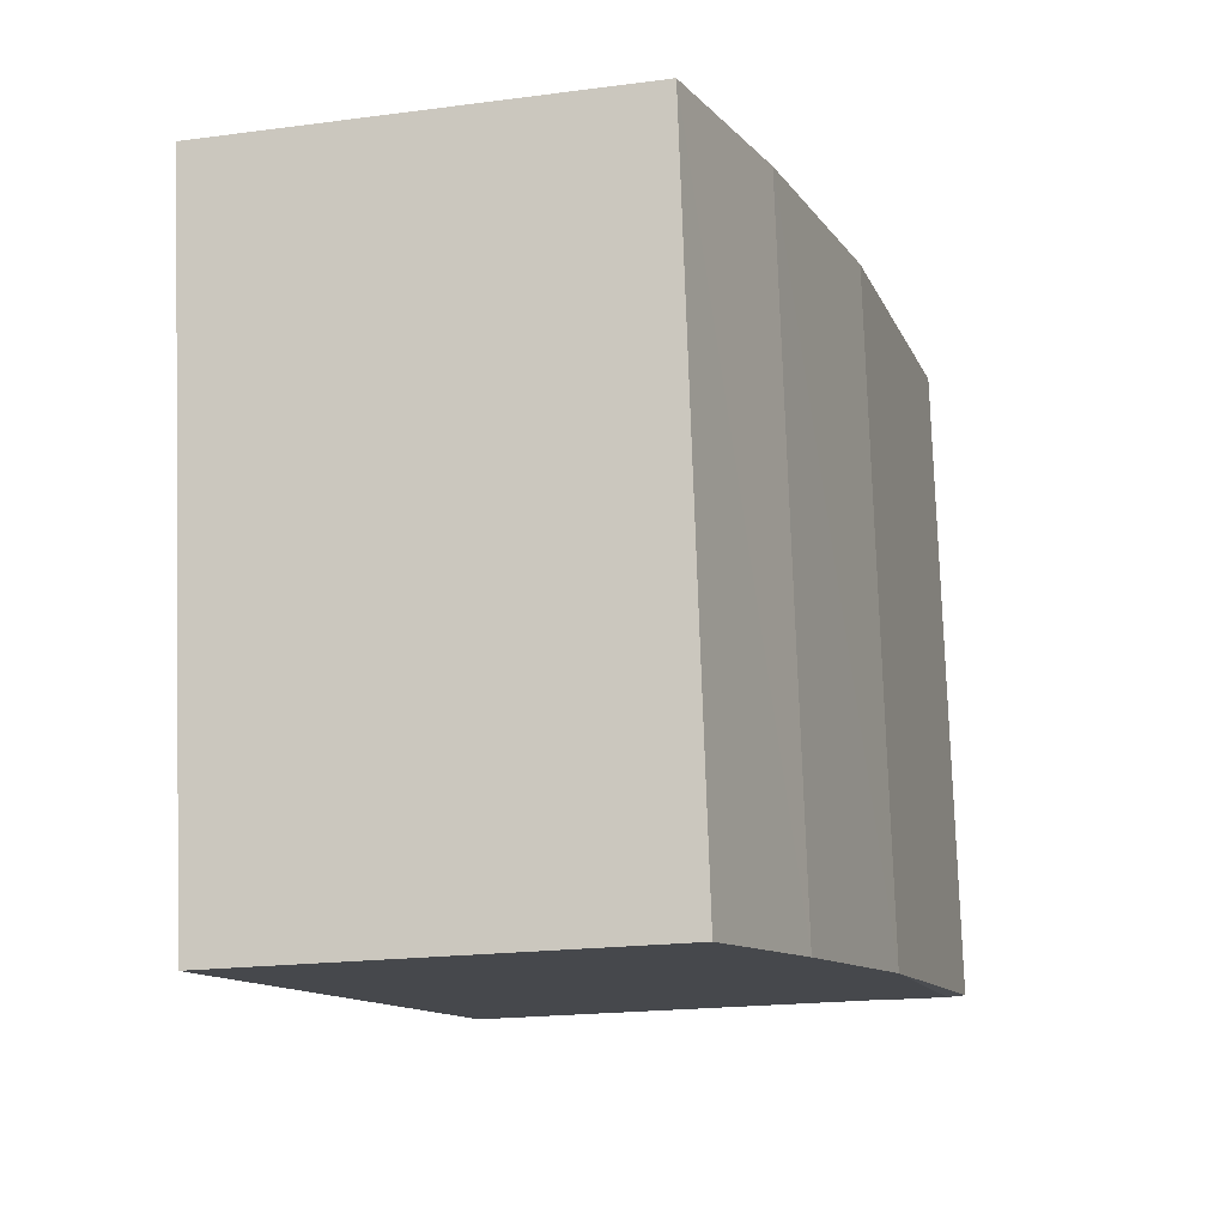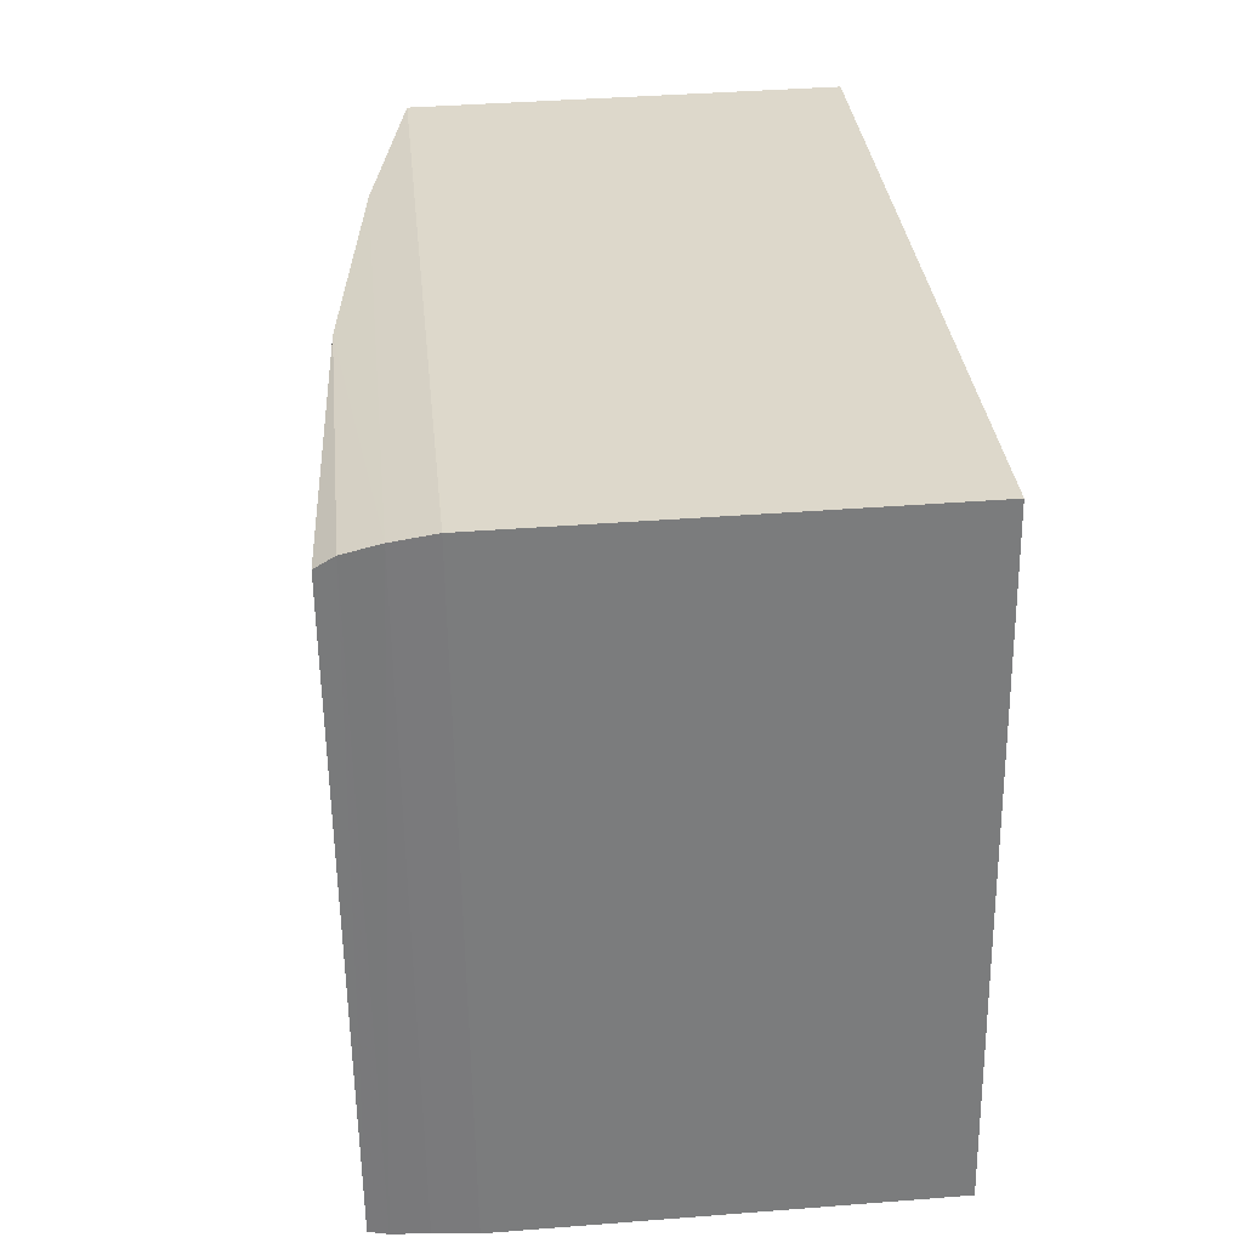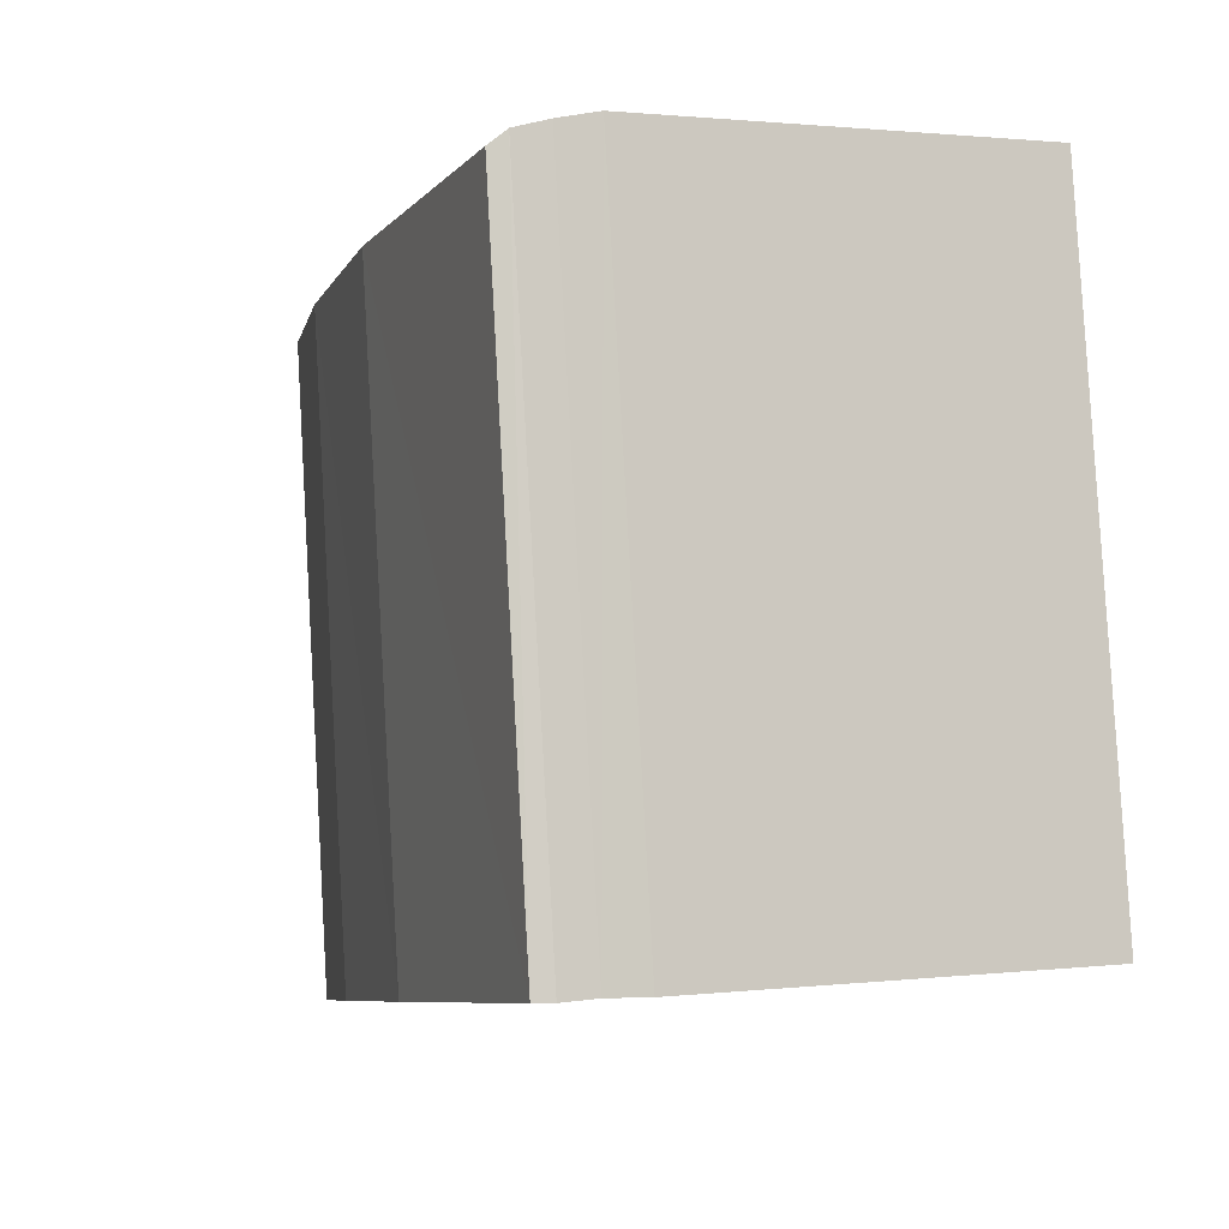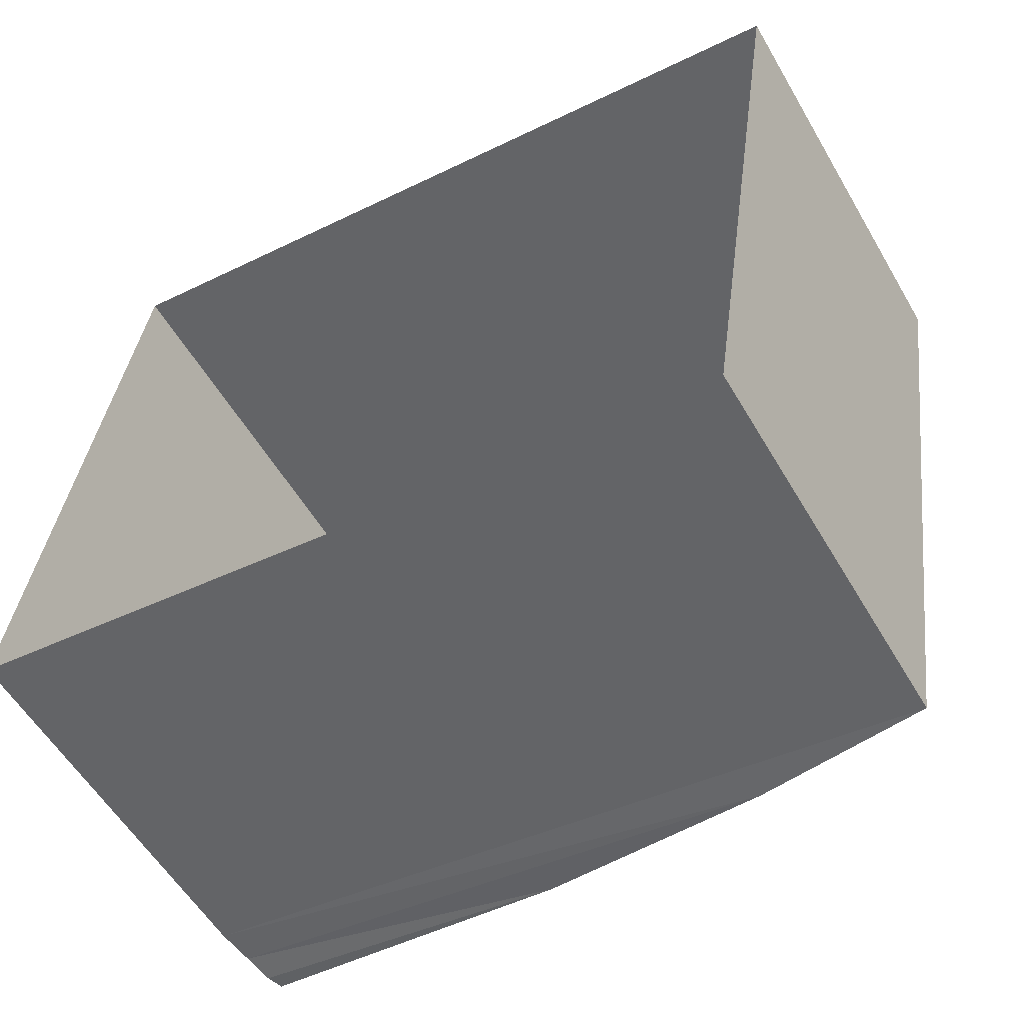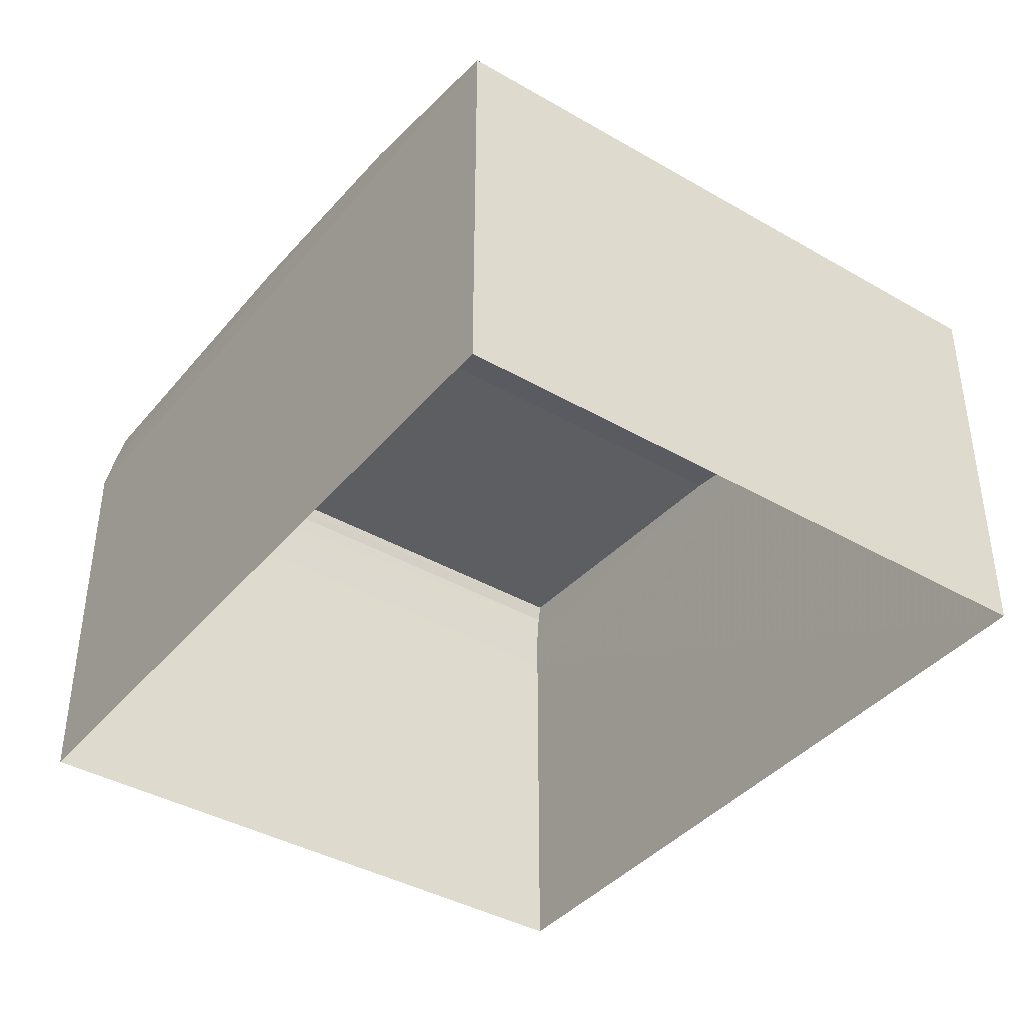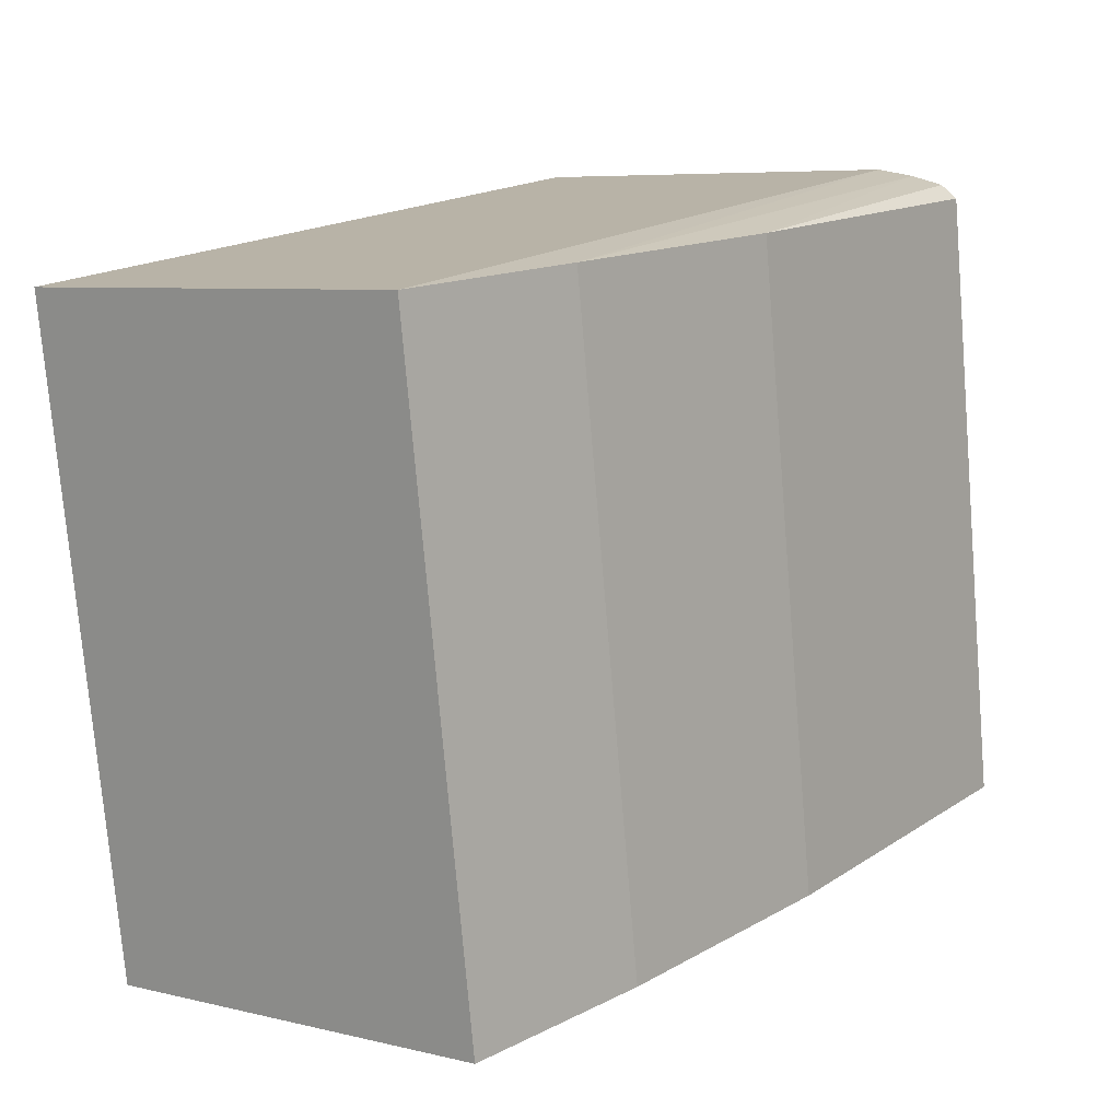
<metadata>
{"format":"obj","ext":"obj","renderer":"f3d","projection":"perspective","resolution":1024,"background":"white","views":[{"elev":-19.7,"azim":-76.3,"up":"+Y"},{"elev":40.1,"azim":84.5,"up":"+Y"},{"elev":1.2,"azim":66.8,"up":"+Y"},{"elev":-56.5,"azim":-149.8,"up":"+Y"},{"elev":-39.9,"azim":-117.2,"up":"+Z"},{"elev":6.7,"azim":-54.8,"up":"+Y"}]}
</metadata>
<code>
v -8.869e+04 -1.012e+05 1.838
v -8.868e+04 -1.012e+05 1.838
v -8.868e+04 -1.012e+05 1.839
v -8.868e+04 -1.012e+05 1.84
v -8.868e+04 -1.012e+05 4.611
v -8.869e+04 -1.012e+05 4.611
v -8.868e+04 -1.012e+05 4.883
v -8.868e+04 -1.012e+05 4.883
v -8.868e+04 -1.012e+05 4.613
v -8.868e+04 -1.012e+05 4.885
v -8.868e+04 -1.012e+05 4.613
v -8.868e+04 -1.012e+05 4.884
v -8.868e+04 -1.012e+05 5.116
v -8.868e+04 -1.012e+05 5.238
v -8.868e+04 -1.012e+05 5.116
v -8.868e+04 -1.012e+05 5.114
v -8.868e+04 -1.012e+05 5.114
v -8.868e+04 -1.012e+05 5.236
f 1 2 3
f 4 1 3
f 5 6 7
f 8 5 7
f 9 10 11
f 9 12 10
f 13 7 10
f 14 15 16
f 14 17 13
f 18 14 16
f 12 9 5
f 18 16 17
f 14 13 15
f 15 12 8
f 18 17 14
f 12 13 10
f 12 15 13
f 16 15 8
f 7 6 10
f 10 6 11
f 8 7 17
f 16 8 17
f 17 7 13
f 8 12 5
f 6 1 4
f 11 6 4
f 5 3 2
f 5 9 3
f 9 4 3
f 9 11 4
f 6 2 1
f 6 5 2

</code>
